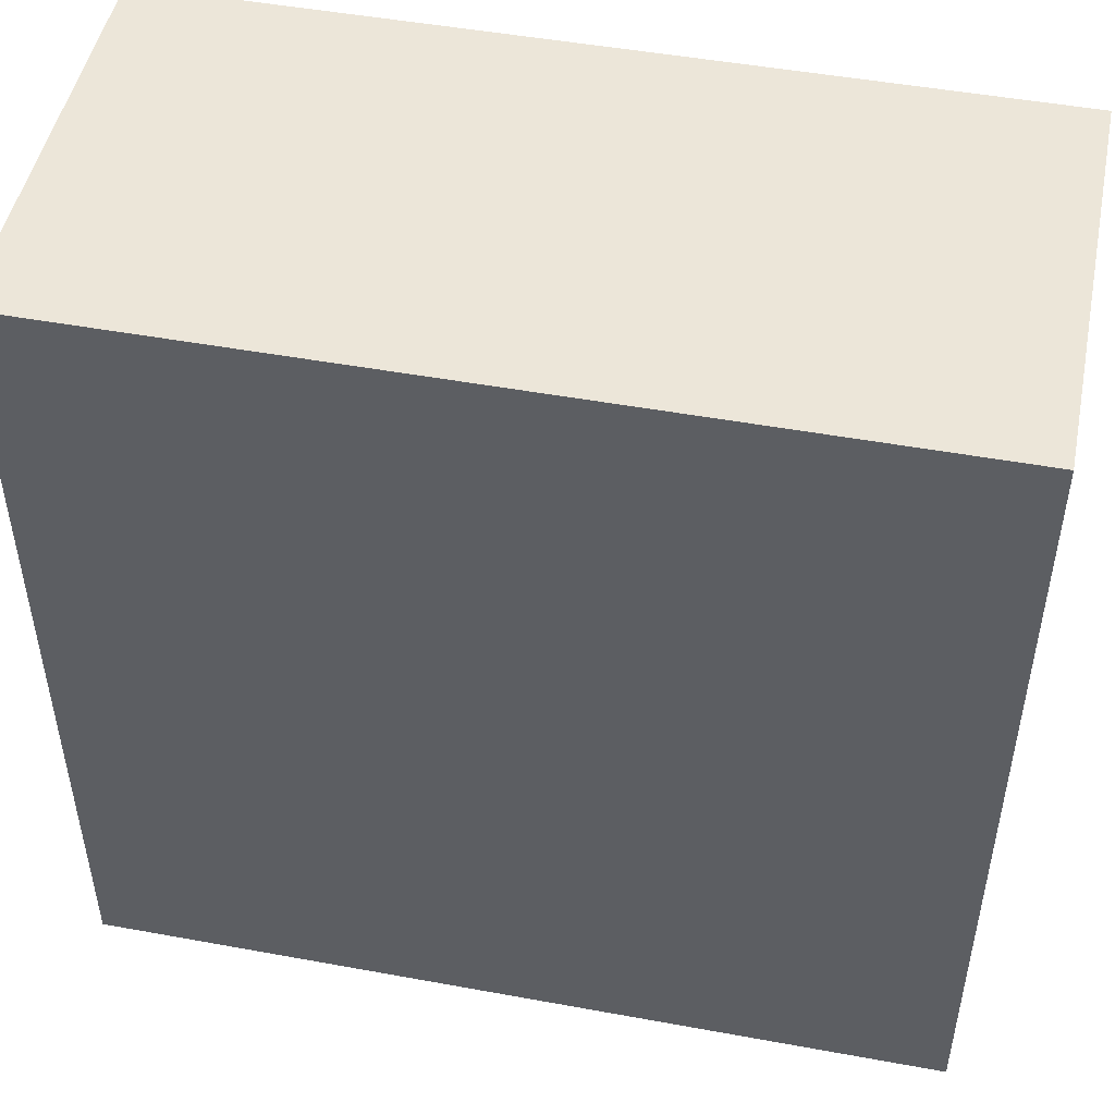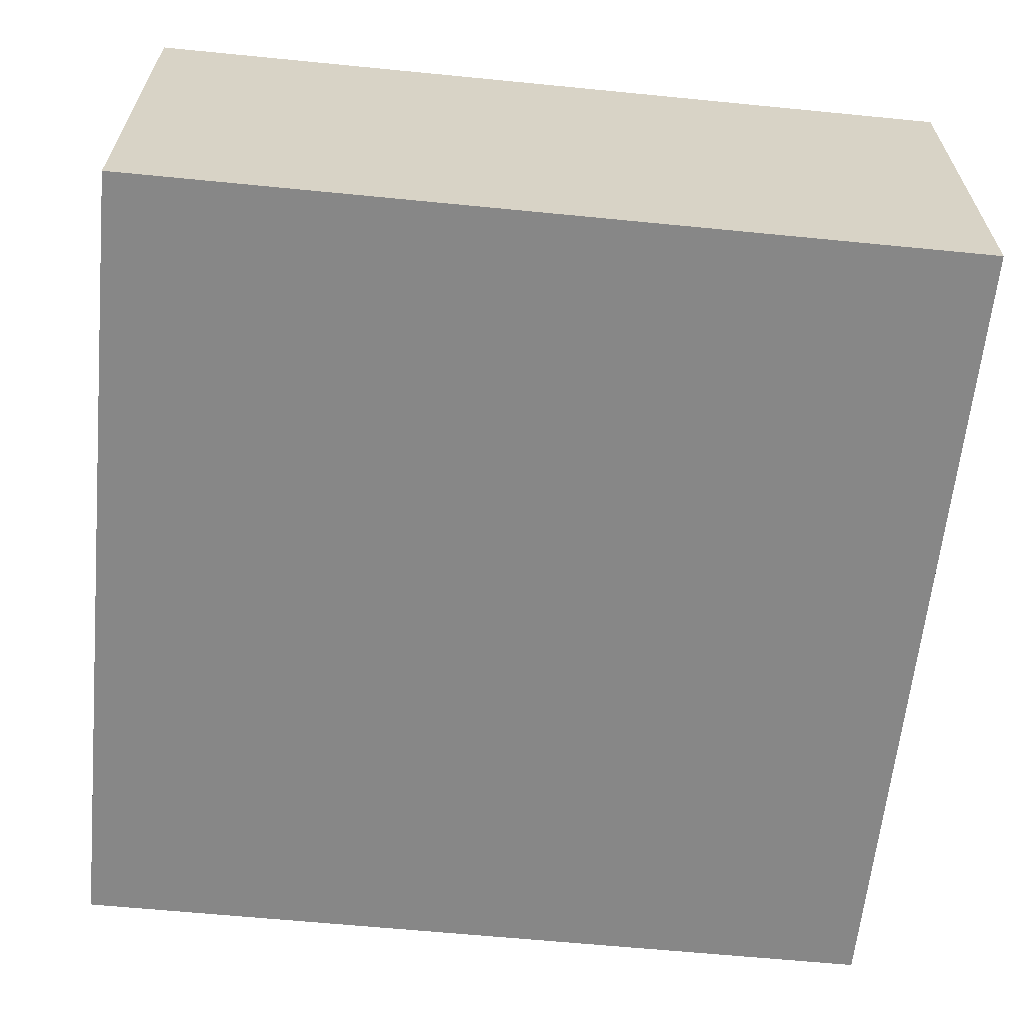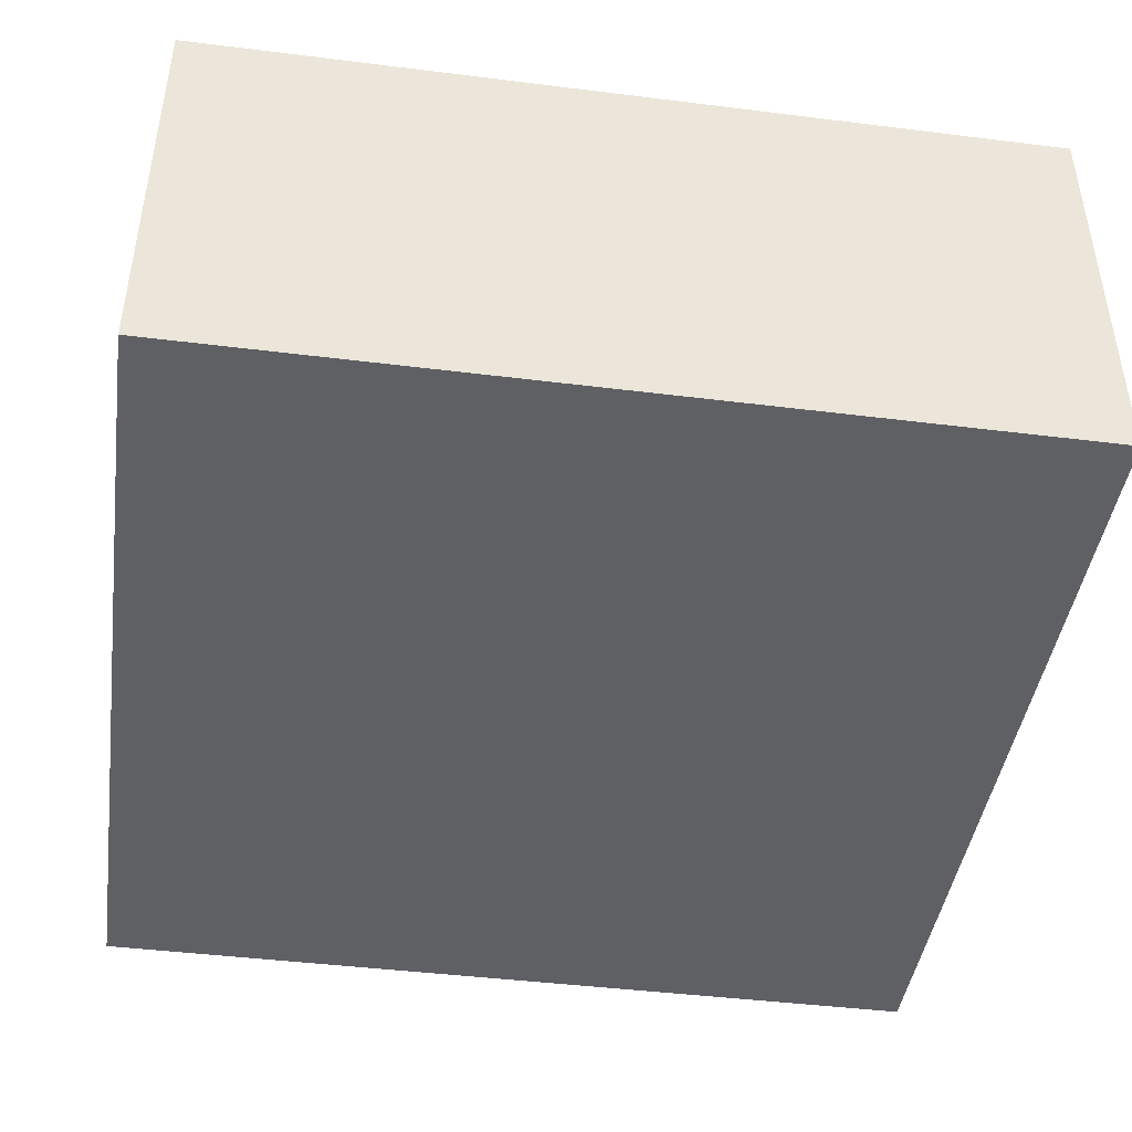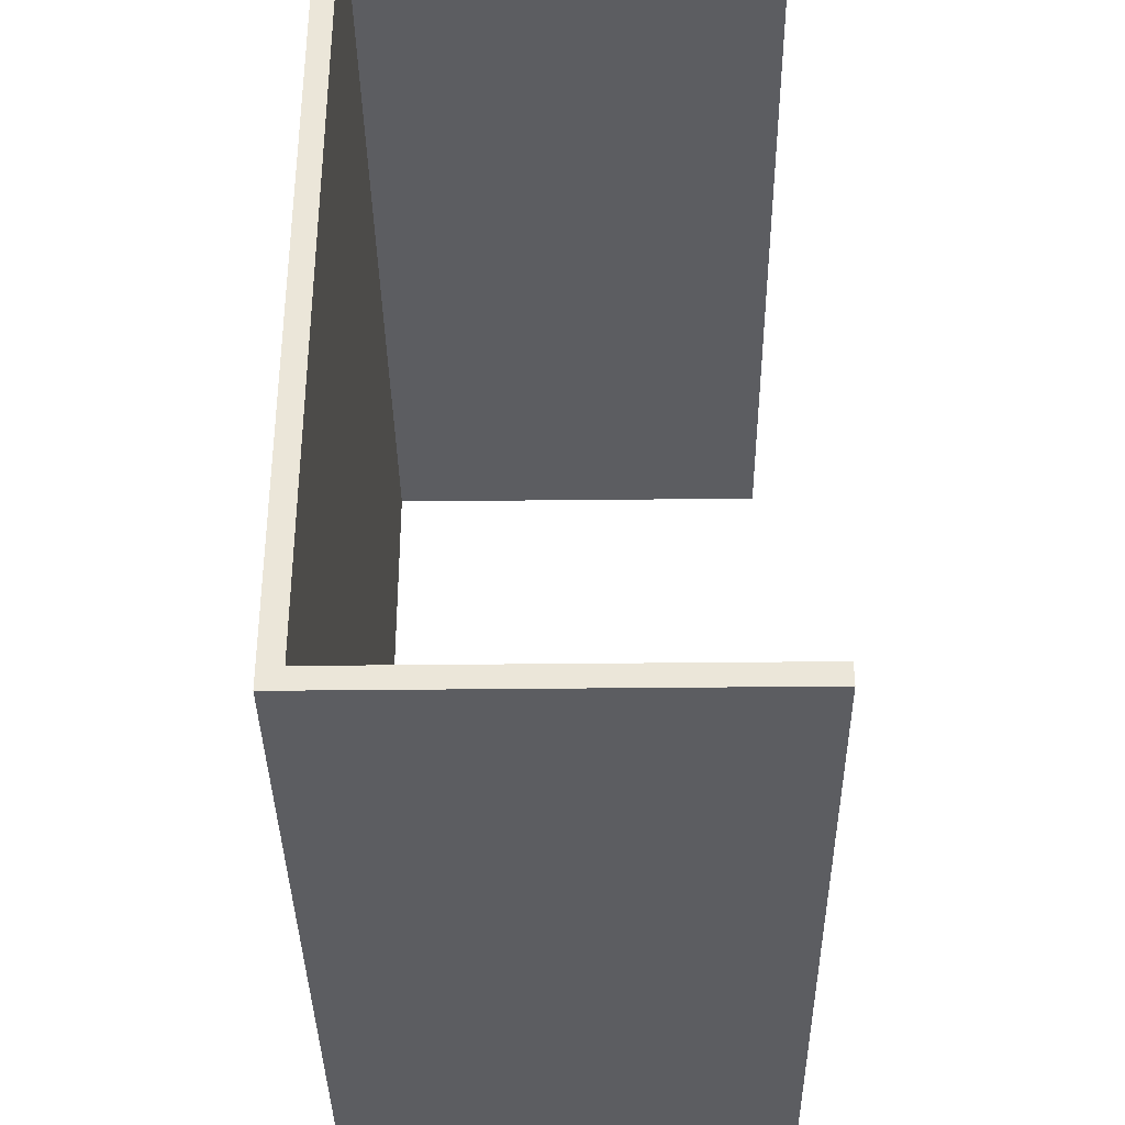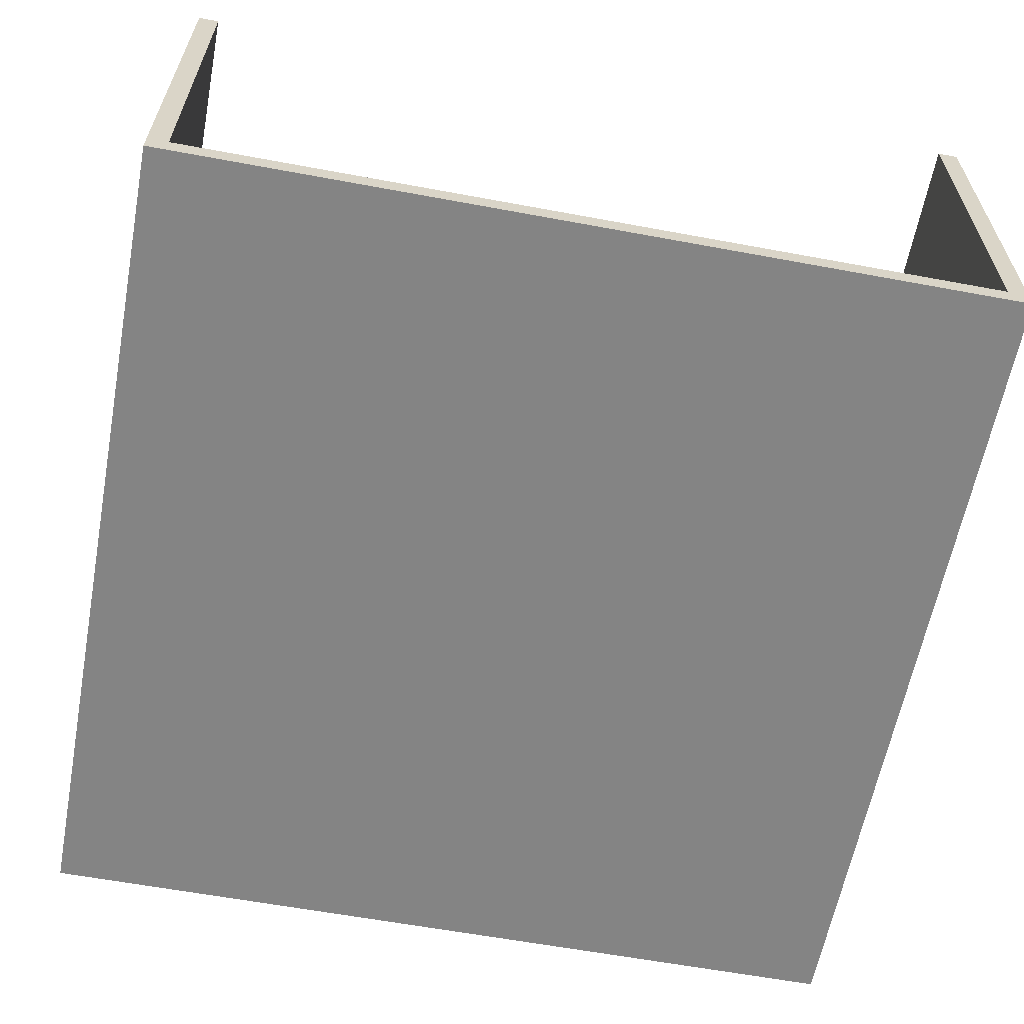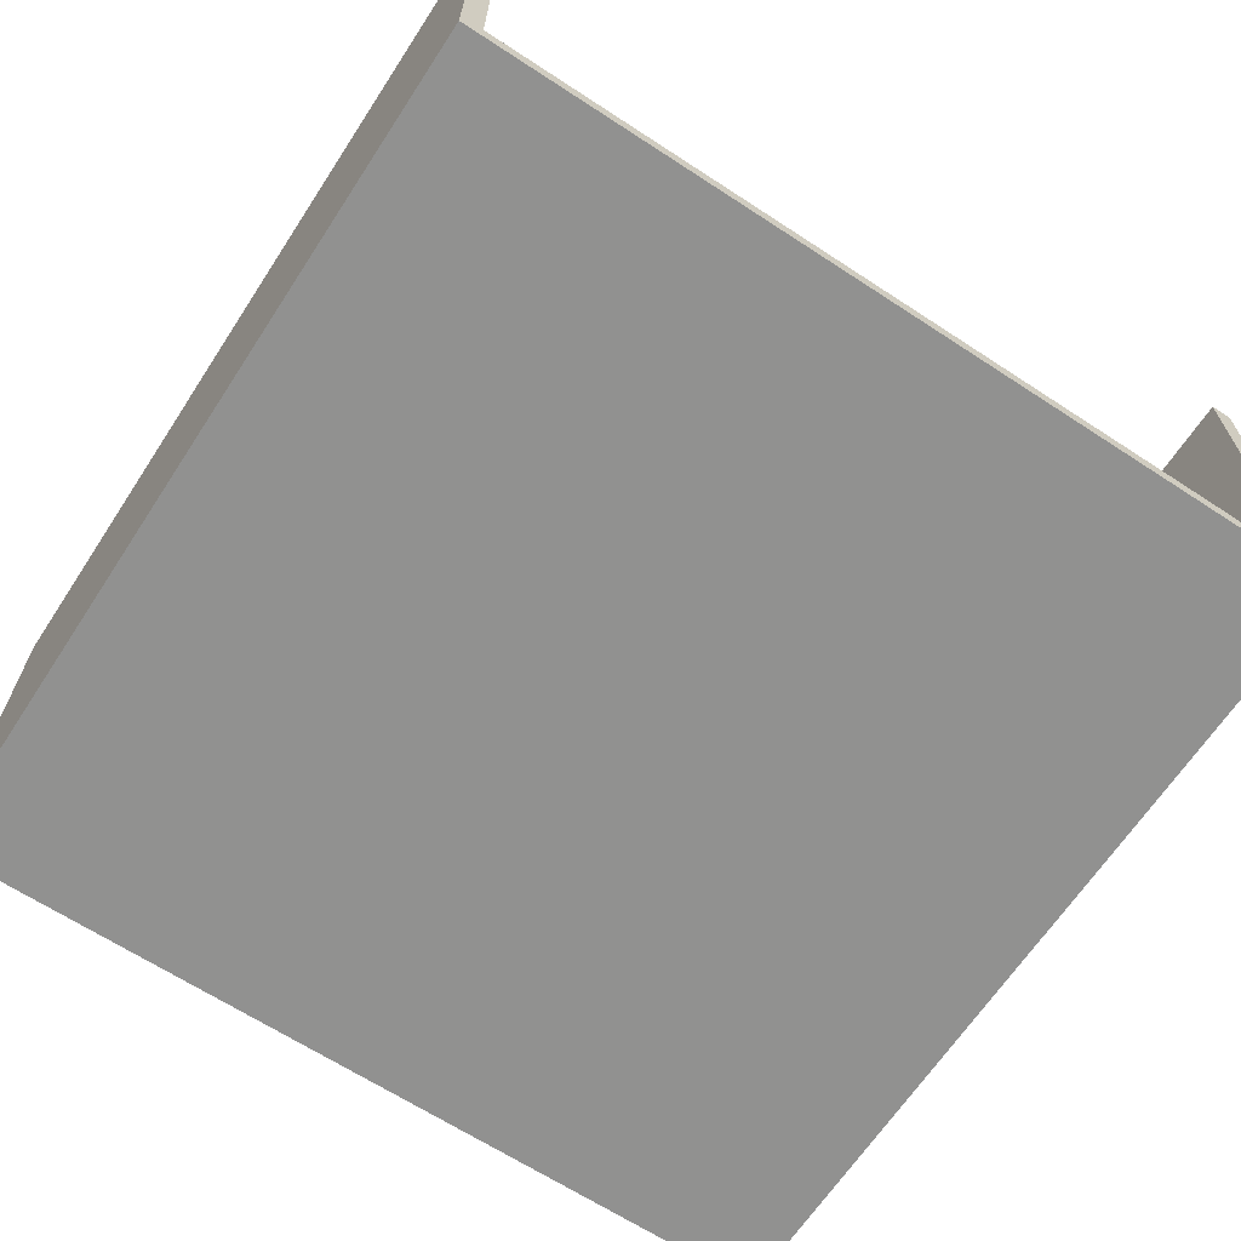
<metadata>
{"format":"obj","ext":"obj","renderer":"f3d","projection":"perspective","resolution":1024,"background":"white","views":[{"elev":48.8,"azim":11.5,"up":"+Z"},{"elev":-62.5,"azim":174.3,"up":"+Y"},{"elev":-44.0,"azim":-8.3,"up":"+Y"},{"elev":-36.7,"azim":90.8,"up":"+Z"},{"elev":-61.4,"azim":79.3,"up":"+Y"},{"elev":-65.9,"azim":56.7,"up":"+Y"}]}
</metadata>
<code>
o staright_Cube.005
v 20.5 10 20.5
v -20 -10 20.5
v 20.5 -10 20.5
v -20 10 20.5
v -20 10 -19.5
v 20.5 10 -19.5
v 20.5 10 -20.5
v 20.5 10 19.5
v -20 10 19.5
v 20.5 -9 19.5
v -20 10 -20.5
v -20 -9 19.5
v 20.5 -9 -19.5
v -20 -9 -19.5
v 20.5 -10 -20.5
v -20 -10 -20.5
v -20.5 10 20.5
v -20.5 10 19.5
v -20.5 -10 20.5
v -20.5 -9 19.5
v -20.5 -9 -19.5
v -20.5 10 -19.5
v -20.5 -10 -20.5
v -20.5 10 -20.5
f 3 4 1
f 3 13 15
f 13 5 6
f 12 8 9
f 12 13 10
f 5 7 6
f 14 22 5
f 11 15 7
f 9 1 4
f 2 15 16
f 19 23 20
f 12 21 14
f 2 17 4
f 11 23 16
f 9 20 12
f 5 24 11
f 16 19 2
f 4 18 9
f 3 2 4
f 3 1 10
f 1 8 10
f 6 7 13
f 7 15 13
f 3 10 13
f 13 14 5
f 12 10 8
f 12 14 13
f 5 11 7
f 14 21 22
f 11 16 15
f 9 8 1
f 2 3 15
f 20 18 17
f 23 24 21
f 24 22 21
f 20 17 19
f 23 21 20
f 12 20 21
f 2 19 17
f 11 24 23
f 9 18 20
f 5 22 24
f 16 23 19
f 4 17 18

</code>
